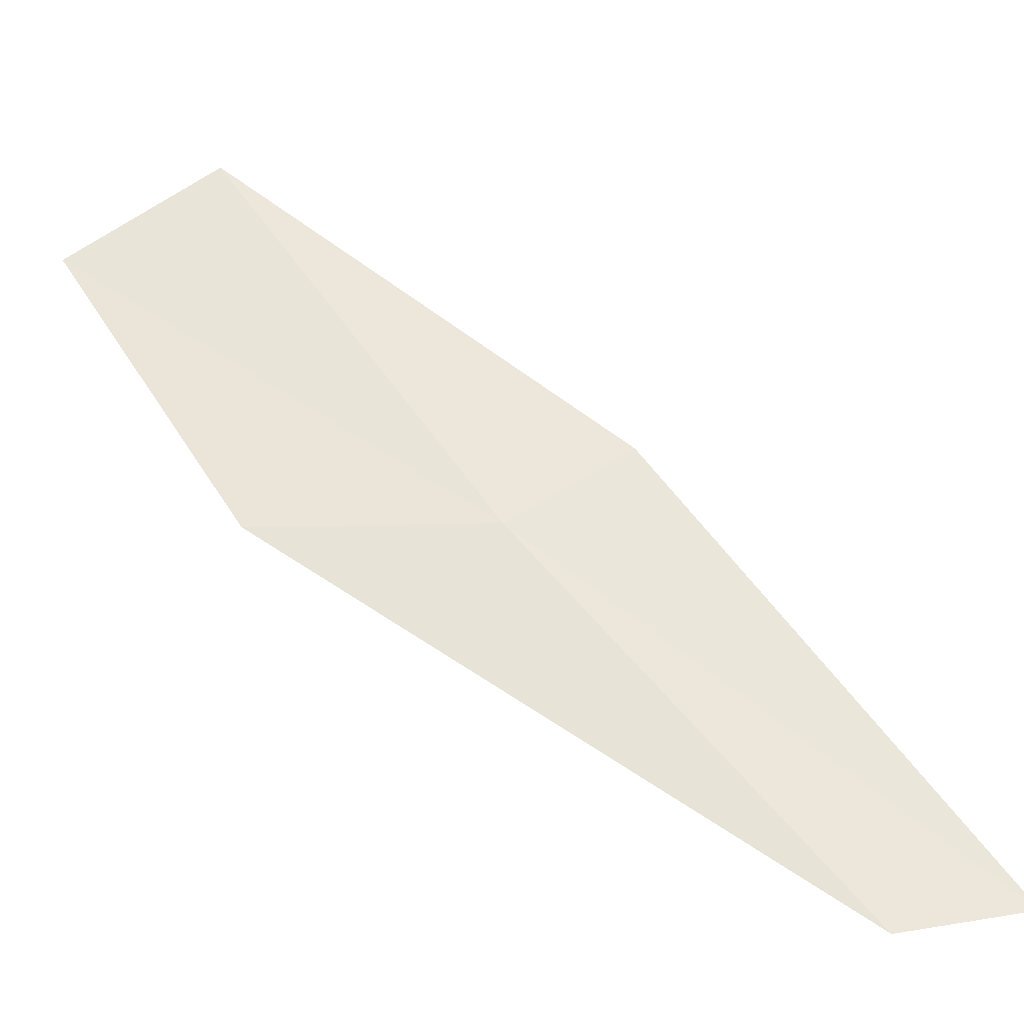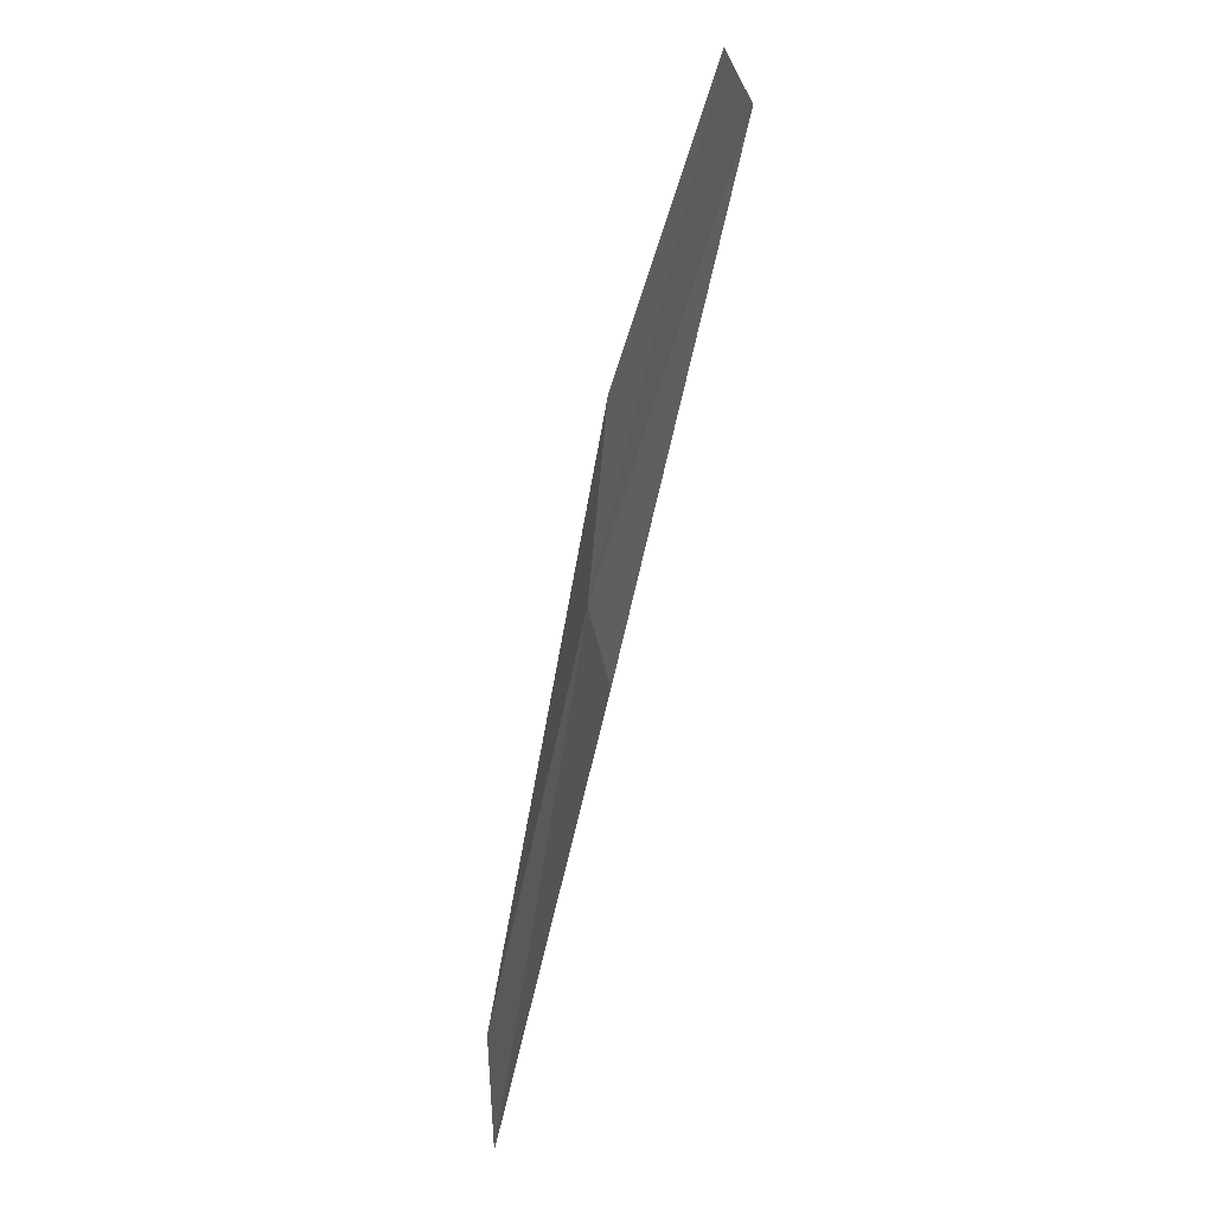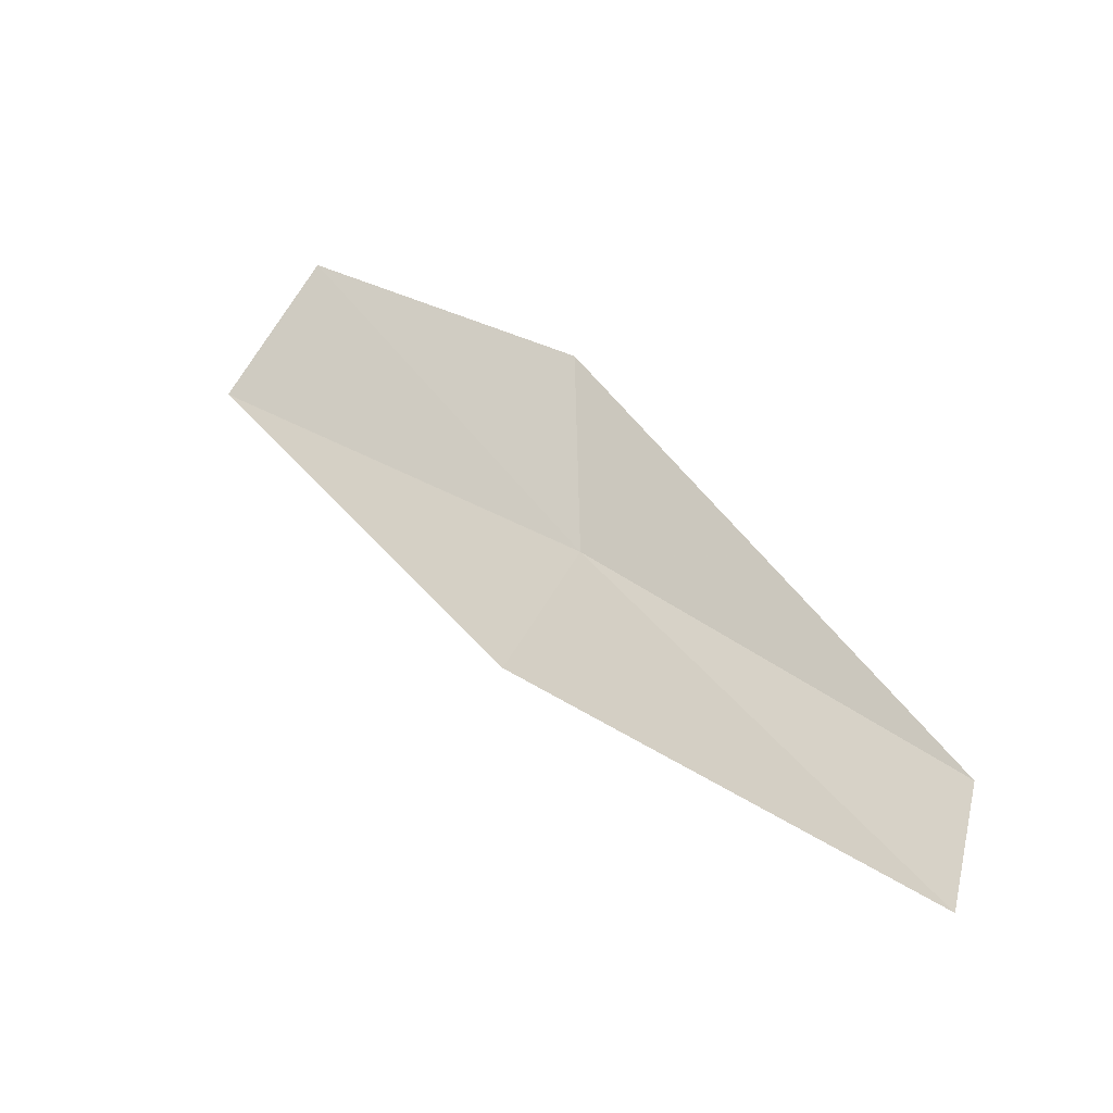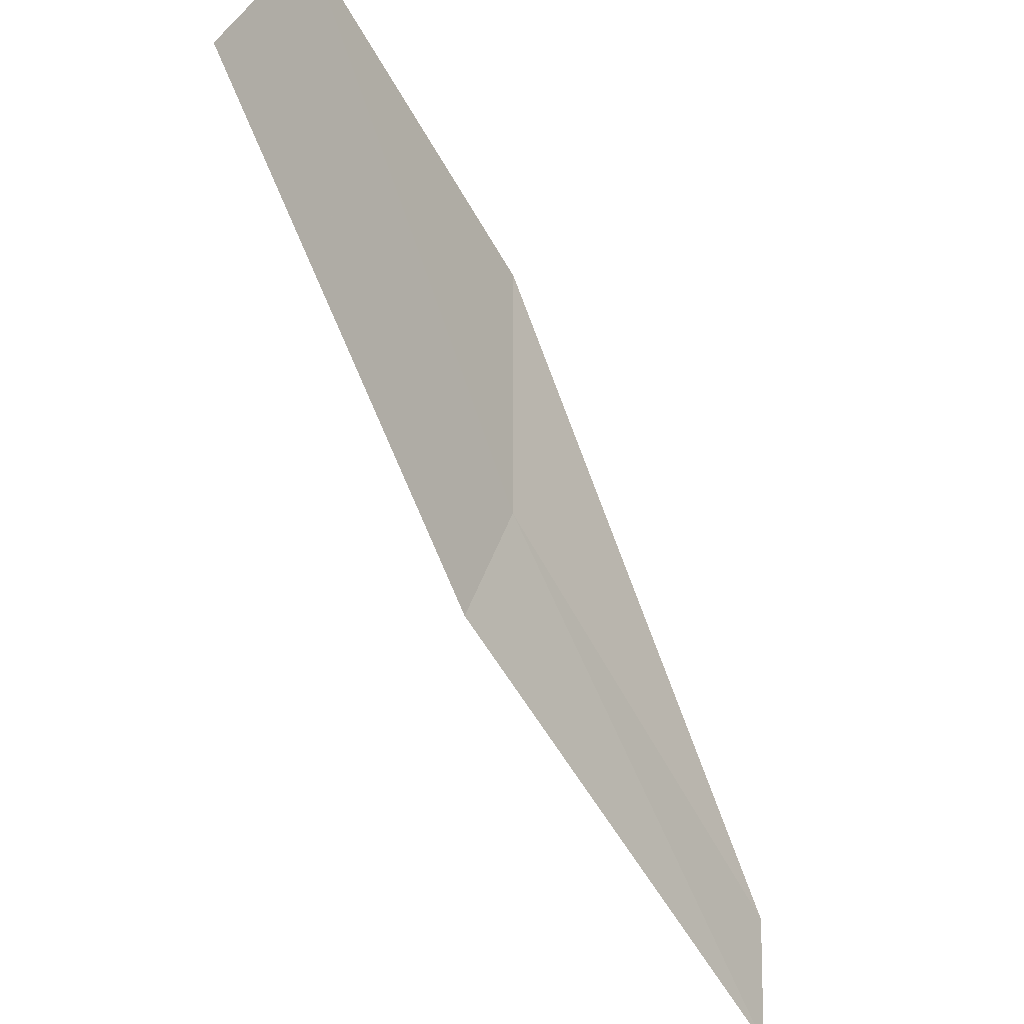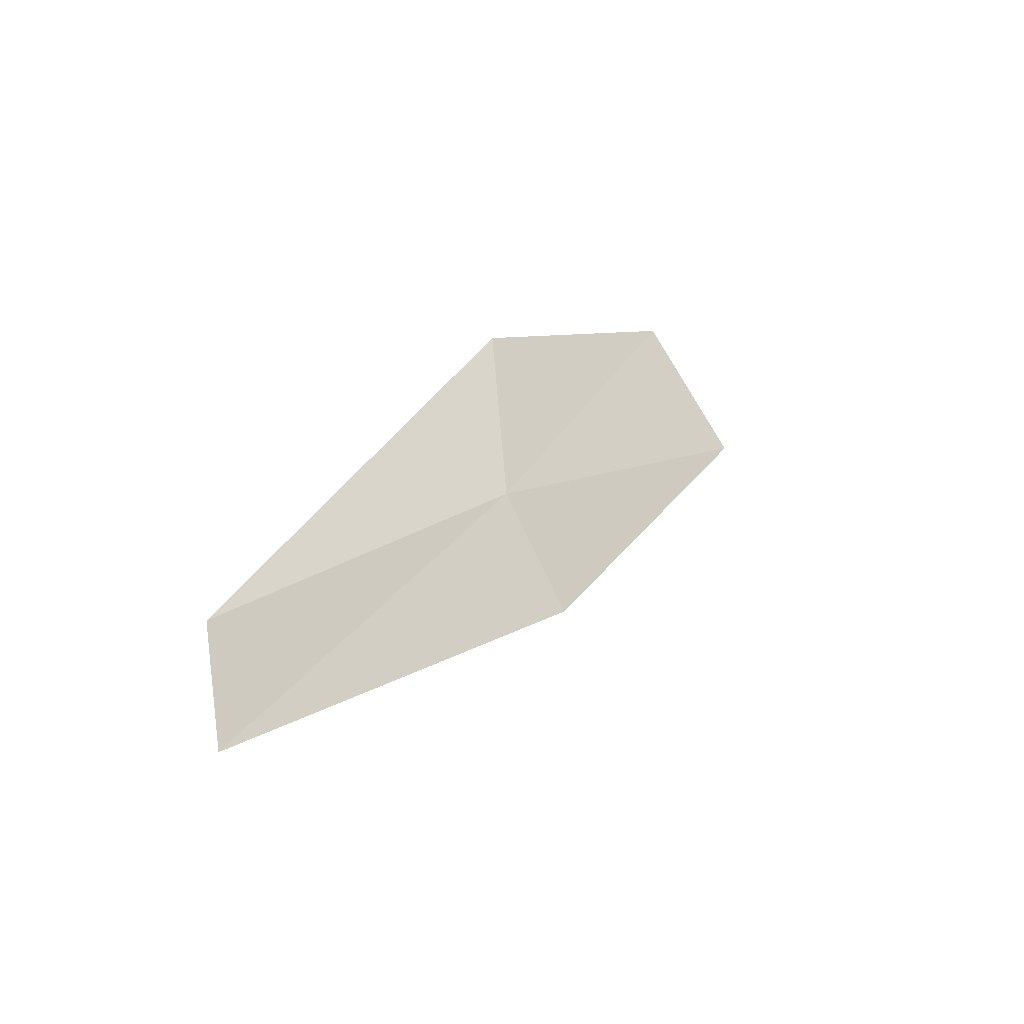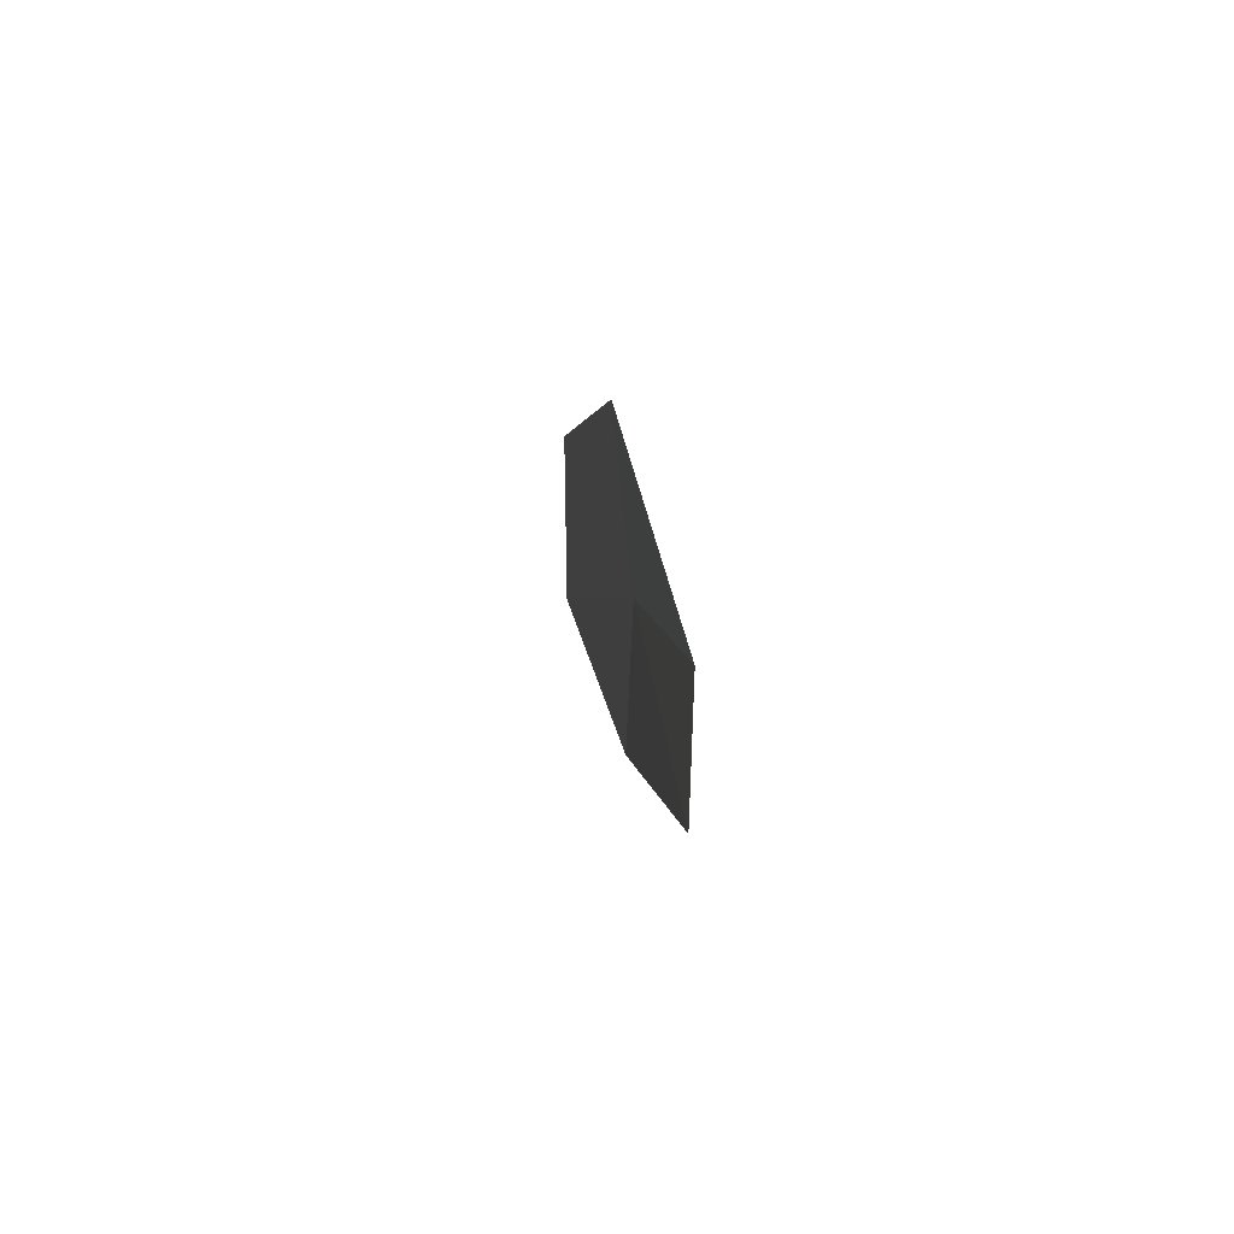
<metadata>
{"format":"obj","ext":"obj","renderer":"f3d","projection":"perspective","resolution":1024,"background":"white","views":[{"elev":-68.9,"azim":87.1,"up":"+Y"},{"elev":-23.4,"azim":129.1,"up":"+Z"},{"elev":-30.6,"azim":-102.7,"up":"+Z"},{"elev":69.5,"azim":175.4,"up":"+Y"},{"elev":-34.3,"azim":11.1,"up":"+Z"},{"elev":-34.6,"azim":-41.0,"up":"+Z"}]}
</metadata>
<code>
v 12.28 91.11 5.545
v 11.72 90.31 4.296
v 12.42 91.3 5.22
v 12.89 92.12 6.354
v 12.68 91.88 6.75
v 12.23 91.14 6.192
v 11.68 90.24 4.64
f 1 3 2
f 1 4 3
f 1 5 4
f 1 7 6
f 1 2 7
f 1 6 5

</code>
